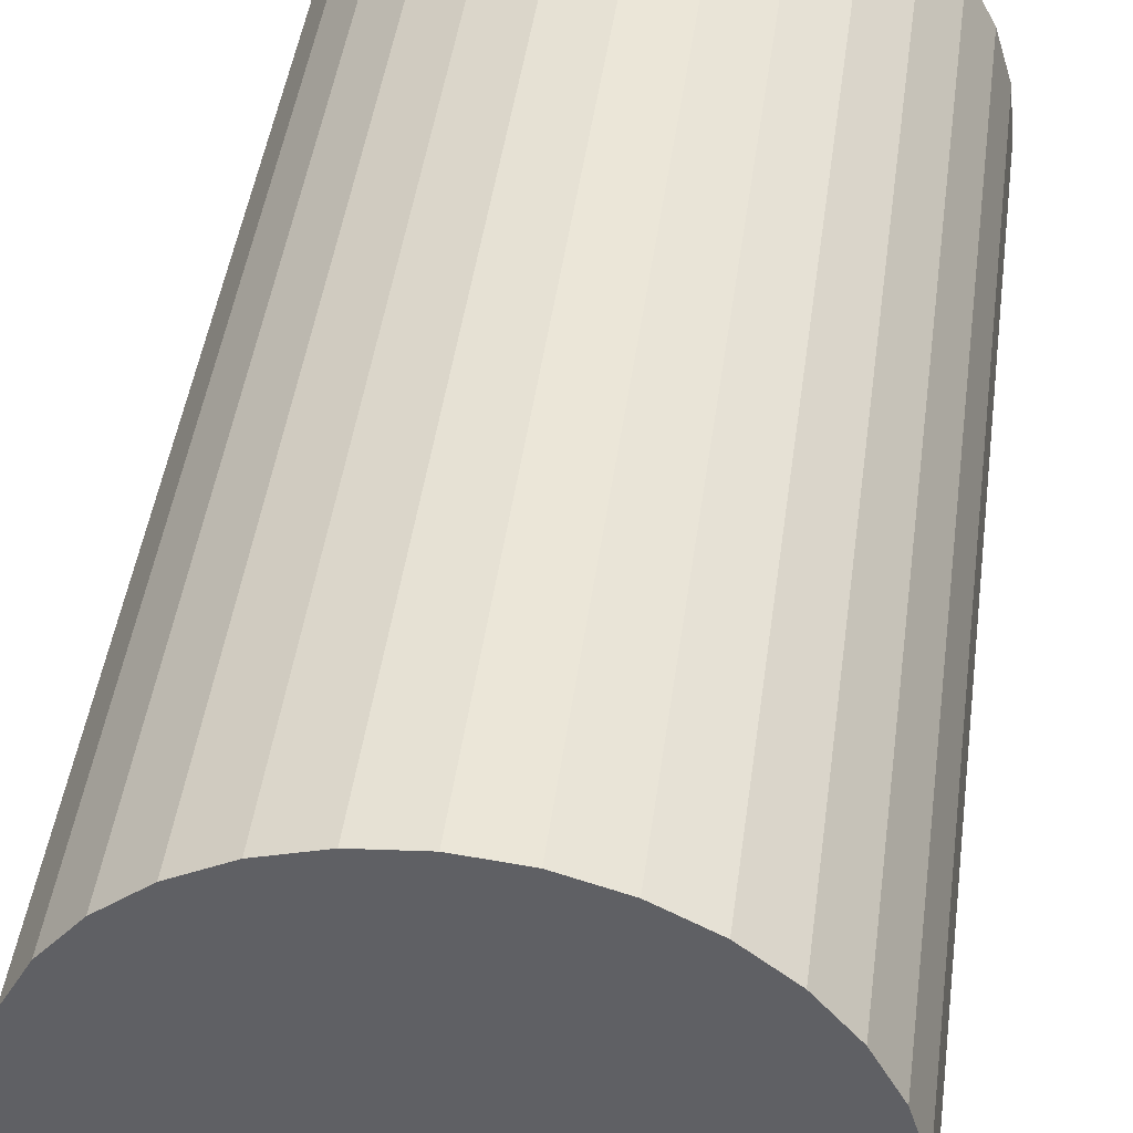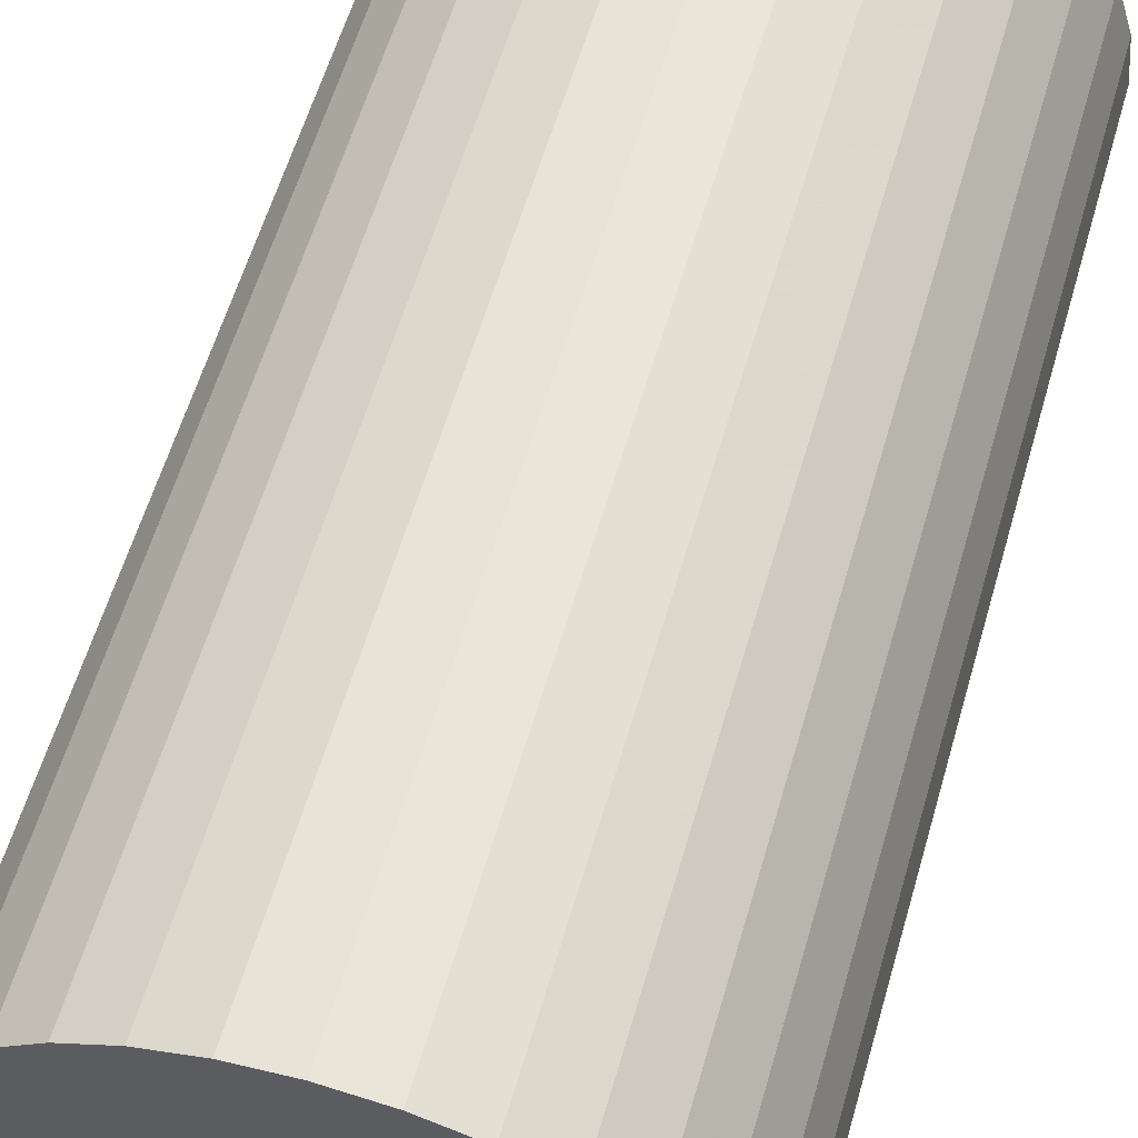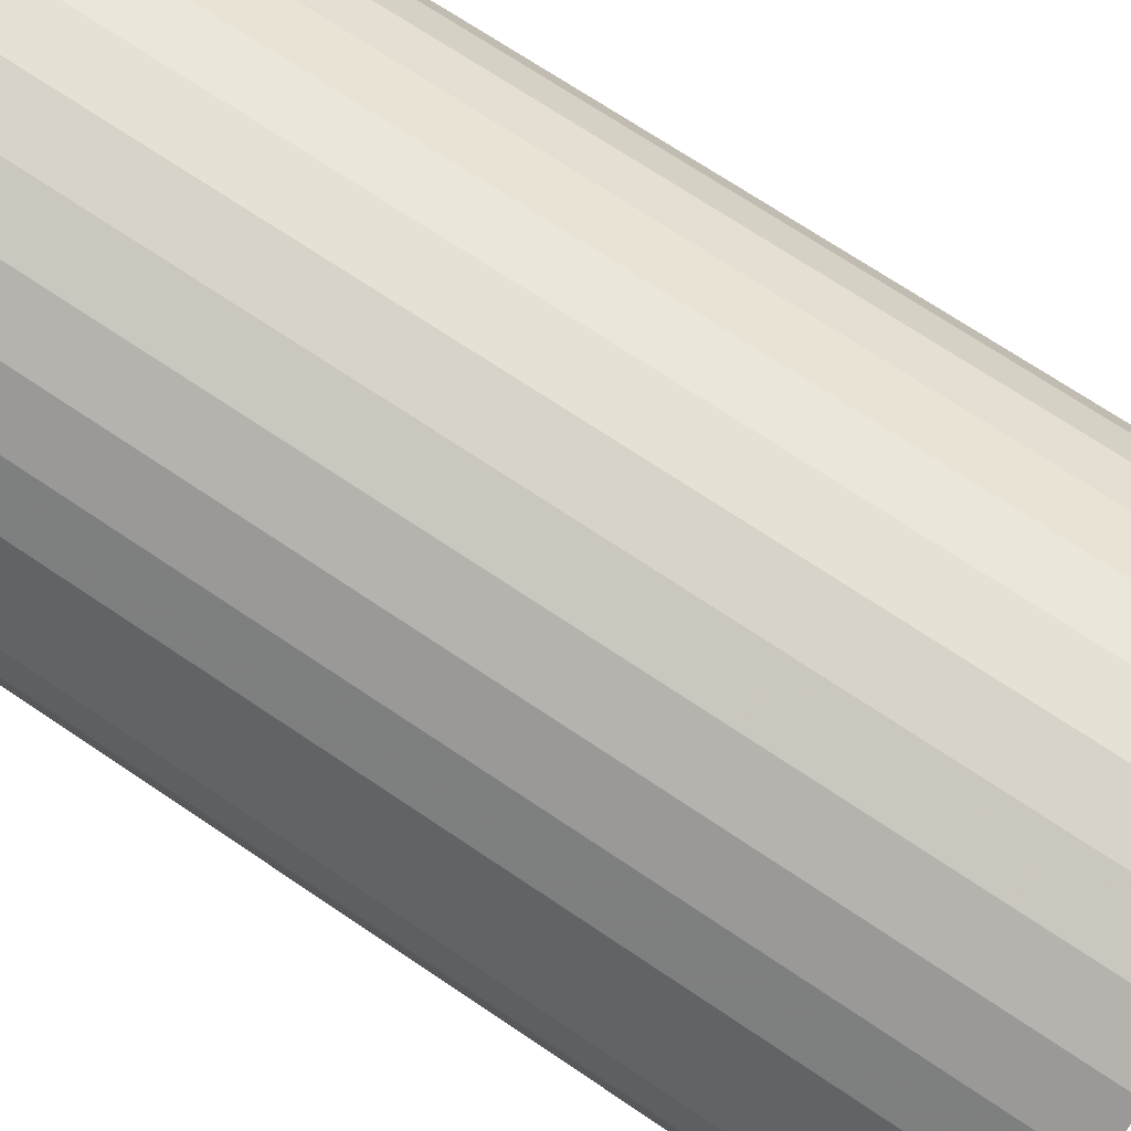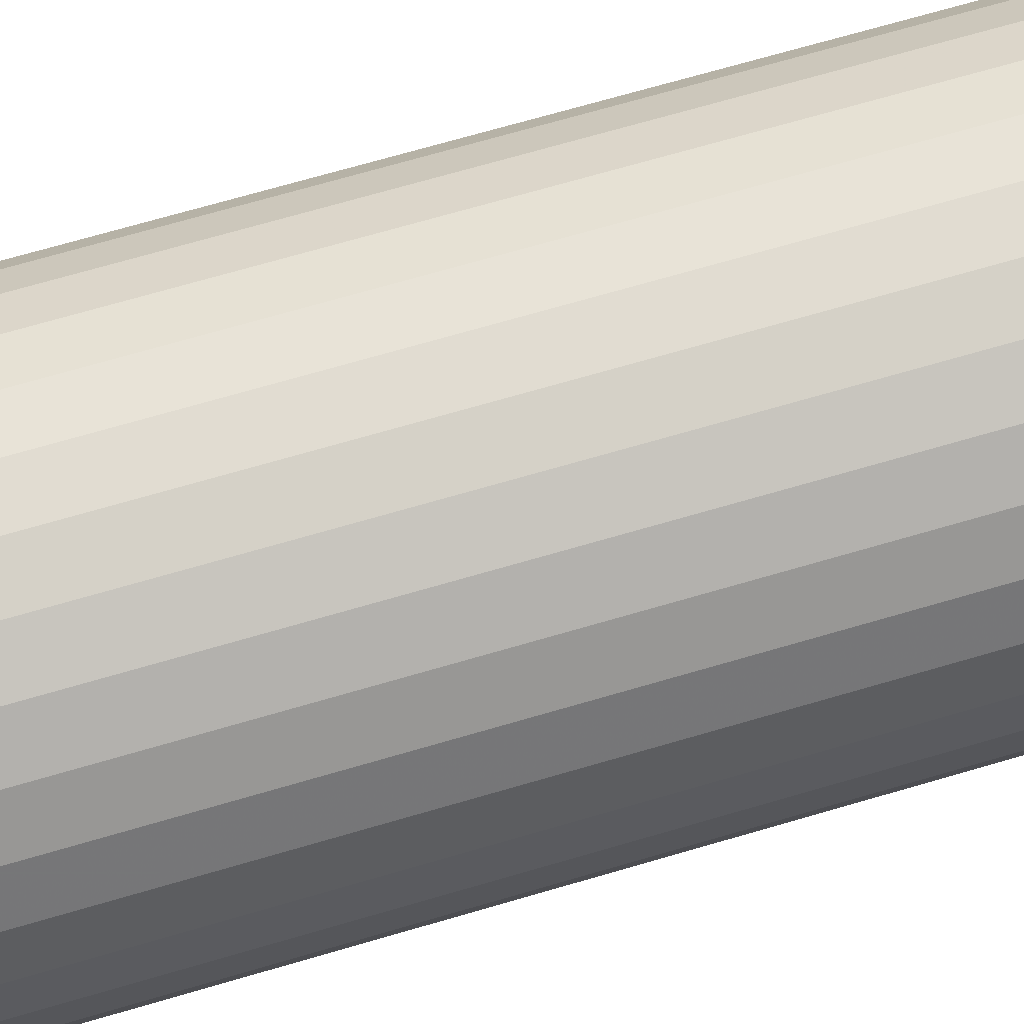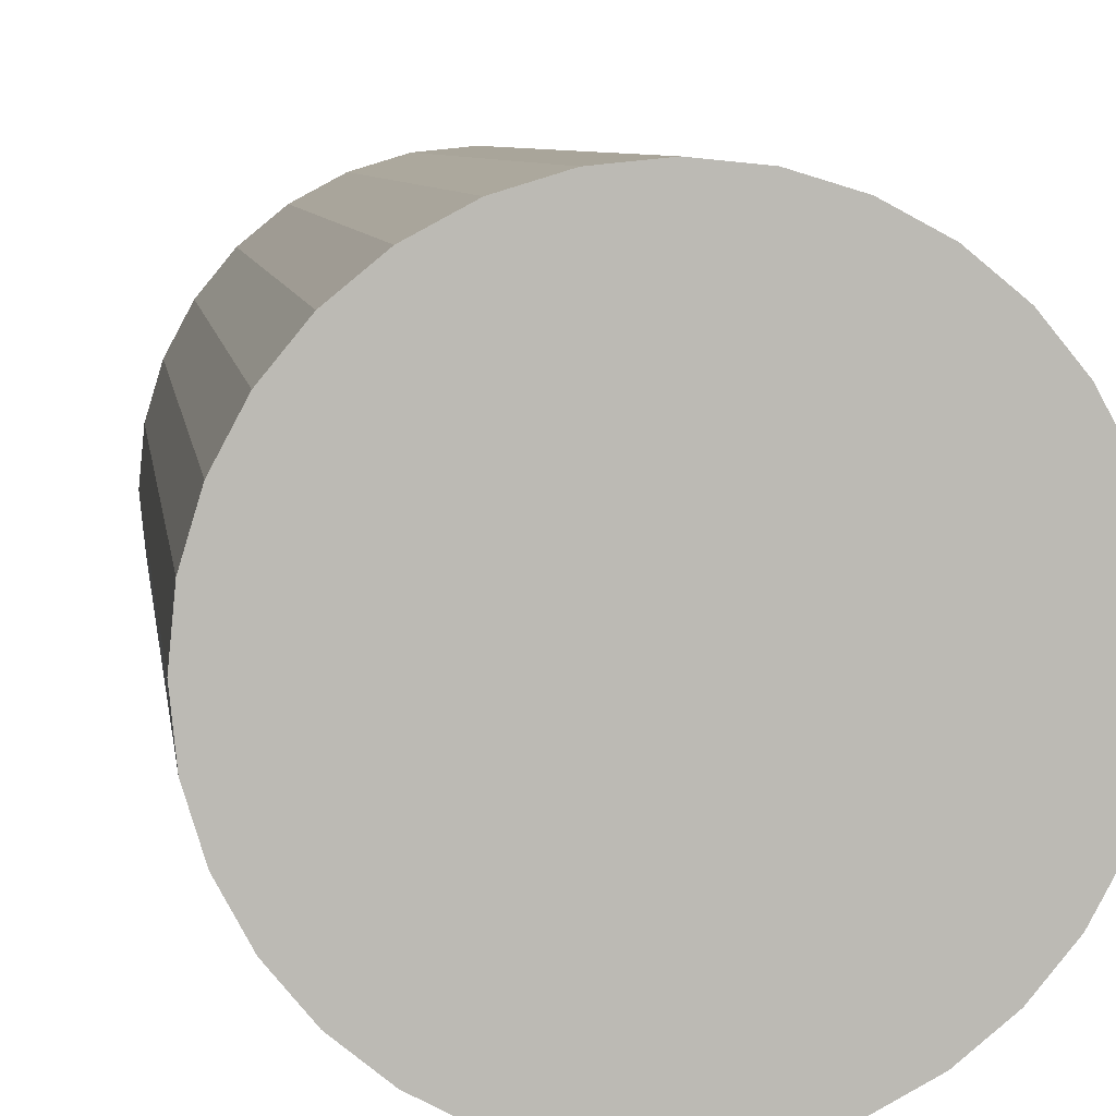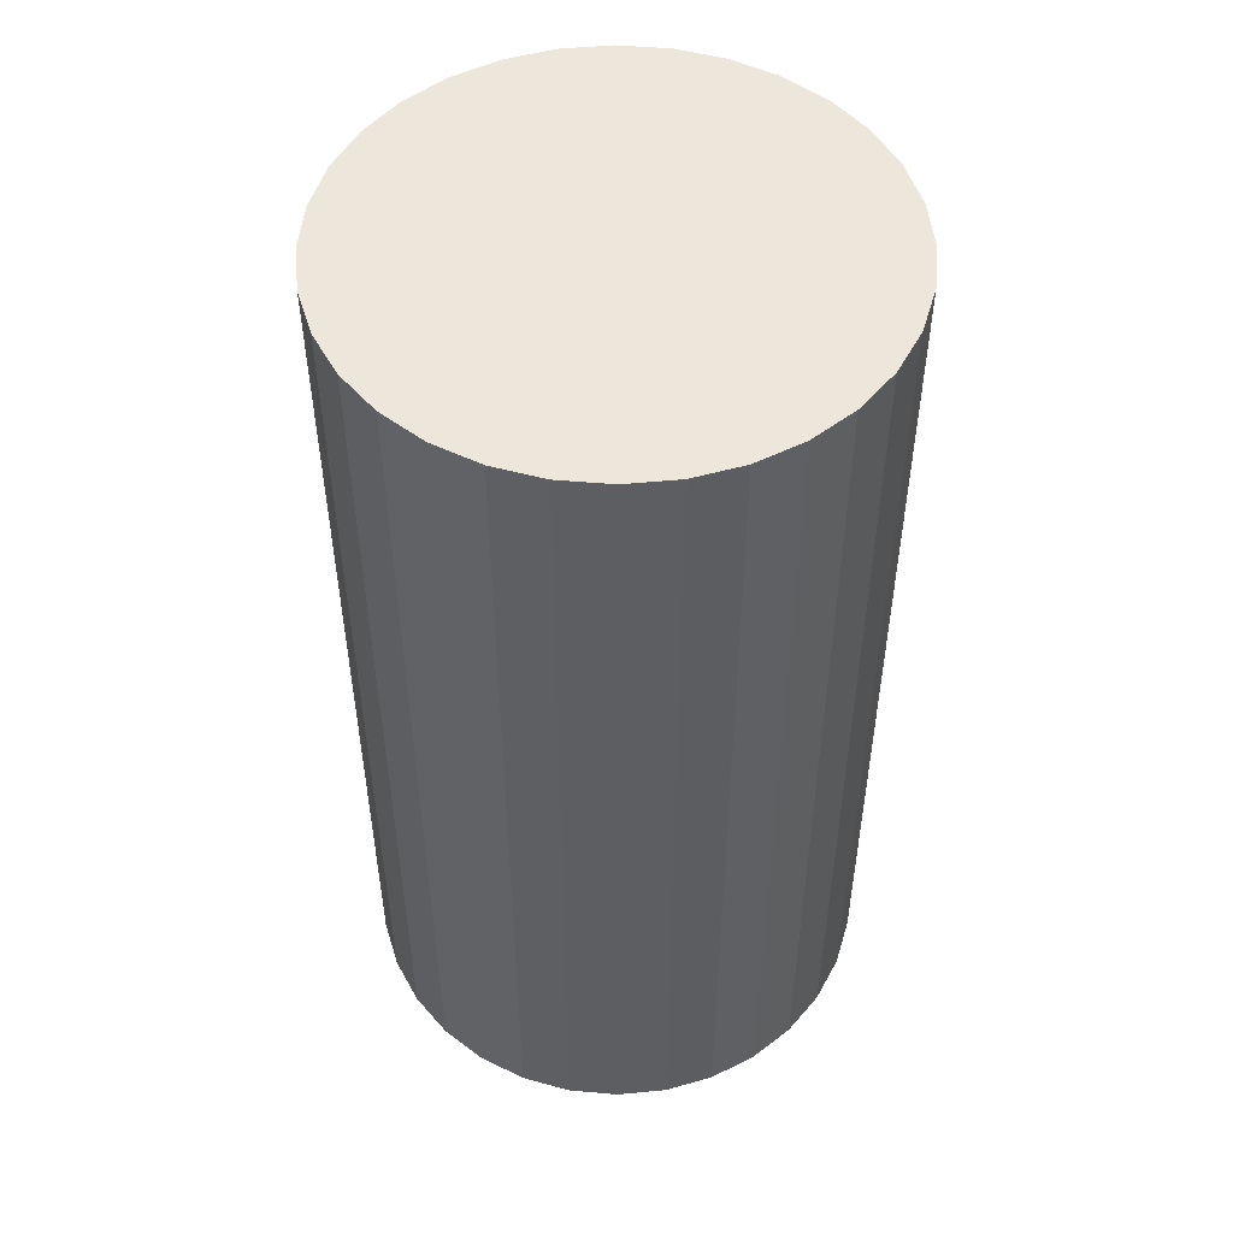
<metadata>
{"format":"obj","ext":"obj","renderer":"f3d","projection":"perspective","resolution":1024,"background":"white","views":[{"elev":43.8,"azim":7.5,"up":"+Y"},{"elev":58.9,"azim":-163.9,"up":"+Y"},{"elev":70.1,"azim":-55.9,"up":"+Y"},{"elev":73.9,"azim":-106.0,"up":"+Y"},{"elev":6.8,"azim":172.6,"up":"+Y"},{"elev":51.0,"azim":-34.0,"up":"+Z"}]}
</metadata>
<code>
v 0 0 -0.04937
v 0.0269 0 -0.04937
v 0.0269 0 0.04937
v 0 0 0.04937
v 0.02639 0.005249 -0.04937
v 0.02639 0.005249 0.04937
v 0.02486 0.0103 -0.04937
v 0.02486 0.0103 0.04937
v 0.02237 0.01495 -0.04937
v 0.02237 0.01495 0.04937
v 0.01902 0.01902 -0.04937
v 0.01902 0.01902 0.04937
v 0.01495 0.02237 -0.04937
v 0.01495 0.02237 0.04937
v 0.0103 0.02486 -0.04937
v 0.0103 0.02486 0.04937
v 0.005249 0.02639 -0.04937
v 0.005249 0.02639 0.04937
v 0 0.0269 -0.04937
v 0 0.0269 0.04937
v -0.005249 0.02639 -0.04937
v -0.005249 0.02639 0.04937
v -0.0103 0.02486 -0.04937
v -0.0103 0.02486 0.04937
v -0.01495 0.02237 -0.04937
v -0.01495 0.02237 0.04937
v -0.01902 0.01902 -0.04937
v -0.01902 0.01902 0.04937
v -0.02237 0.01495 -0.04937
v -0.02237 0.01495 0.04937
v -0.02486 0.0103 -0.04937
v -0.02486 0.0103 0.04937
v -0.02639 0.005249 -0.04937
v -0.02639 0.005249 0.04937
v -0.0269 0 -0.04937
v -0.0269 0 0.04937
v -0.02639 -0.005249 -0.04937
v -0.02639 -0.005249 0.04937
v -0.02486 -0.0103 -0.04937
v -0.02486 -0.0103 0.04937
v -0.02237 -0.01495 -0.04937
v -0.02237 -0.01495 0.04937
v -0.01902 -0.01902 -0.04937
v -0.01902 -0.01902 0.04937
v -0.01495 -0.02237 -0.04937
v -0.01495 -0.02237 0.04937
v -0.0103 -0.02486 -0.04937
v -0.0103 -0.02486 0.04937
v -0.005249 -0.02639 -0.04937
v -0.005249 -0.02639 0.04937
v -0 -0.0269 -0.04937
v -0 -0.0269 0.04937
v 0.005249 -0.02639 -0.04937
v 0.005249 -0.02639 0.04937
v 0.0103 -0.02486 -0.04937
v 0.0103 -0.02486 0.04937
v 0.01495 -0.02237 -0.04937
v 0.01495 -0.02237 0.04937
v 0.01902 -0.01902 -0.04937
v 0.01902 -0.01902 0.04937
v 0.02237 -0.01495 -0.04937
v 0.02237 -0.01495 0.04937
v 0.02486 -0.0103 -0.04937
v 0.02486 -0.0103 0.04937
v 0.02639 -0.005249 -0.04937
v 0.02639 -0.005249 0.04937
f 2 1 5
f 2 5 3
f 3 5 6
f 3 6 4
f 5 1 7
f 5 7 6
f 6 7 8
f 6 8 4
f 7 1 9
f 7 9 8
f 8 9 10
f 8 10 4
f 9 1 11
f 9 11 10
f 10 11 12
f 10 12 4
f 11 1 13
f 11 13 12
f 12 13 14
f 12 14 4
f 13 1 15
f 13 15 14
f 14 15 16
f 14 16 4
f 15 1 17
f 15 17 16
f 16 17 18
f 16 18 4
f 17 1 19
f 17 19 18
f 18 19 20
f 18 20 4
f 19 1 21
f 19 21 20
f 20 21 22
f 20 22 4
f 21 1 23
f 21 23 22
f 22 23 24
f 22 24 4
f 23 1 25
f 23 25 24
f 24 25 26
f 24 26 4
f 25 1 27
f 25 27 26
f 26 27 28
f 26 28 4
f 27 1 29
f 27 29 28
f 28 29 30
f 28 30 4
f 29 1 31
f 29 31 30
f 30 31 32
f 30 32 4
f 31 1 33
f 31 33 32
f 32 33 34
f 32 34 4
f 33 1 35
f 33 35 34
f 34 35 36
f 34 36 4
f 35 1 37
f 35 37 36
f 36 37 38
f 36 38 4
f 37 1 39
f 37 39 38
f 38 39 40
f 38 40 4
f 39 1 41
f 39 41 40
f 40 41 42
f 40 42 4
f 41 1 43
f 41 43 42
f 42 43 44
f 42 44 4
f 43 1 45
f 43 45 44
f 44 45 46
f 44 46 4
f 45 1 47
f 45 47 46
f 46 47 48
f 46 48 4
f 47 1 49
f 47 49 48
f 48 49 50
f 48 50 4
f 49 1 51
f 49 51 50
f 50 51 52
f 50 52 4
f 51 1 53
f 51 53 52
f 52 53 54
f 52 54 4
f 53 1 55
f 53 55 54
f 54 55 56
f 54 56 4
f 55 1 57
f 55 57 56
f 56 57 58
f 56 58 4
f 57 1 59
f 57 59 58
f 58 59 60
f 58 60 4
f 59 1 61
f 59 61 60
f 60 61 62
f 60 62 4
f 61 1 63
f 61 63 62
f 62 63 64
f 62 64 4
f 63 1 65
f 63 65 64
f 64 65 66
f 64 66 4
f 65 1 2
f 65 2 66
f 66 2 3
f 66 3 4

</code>
